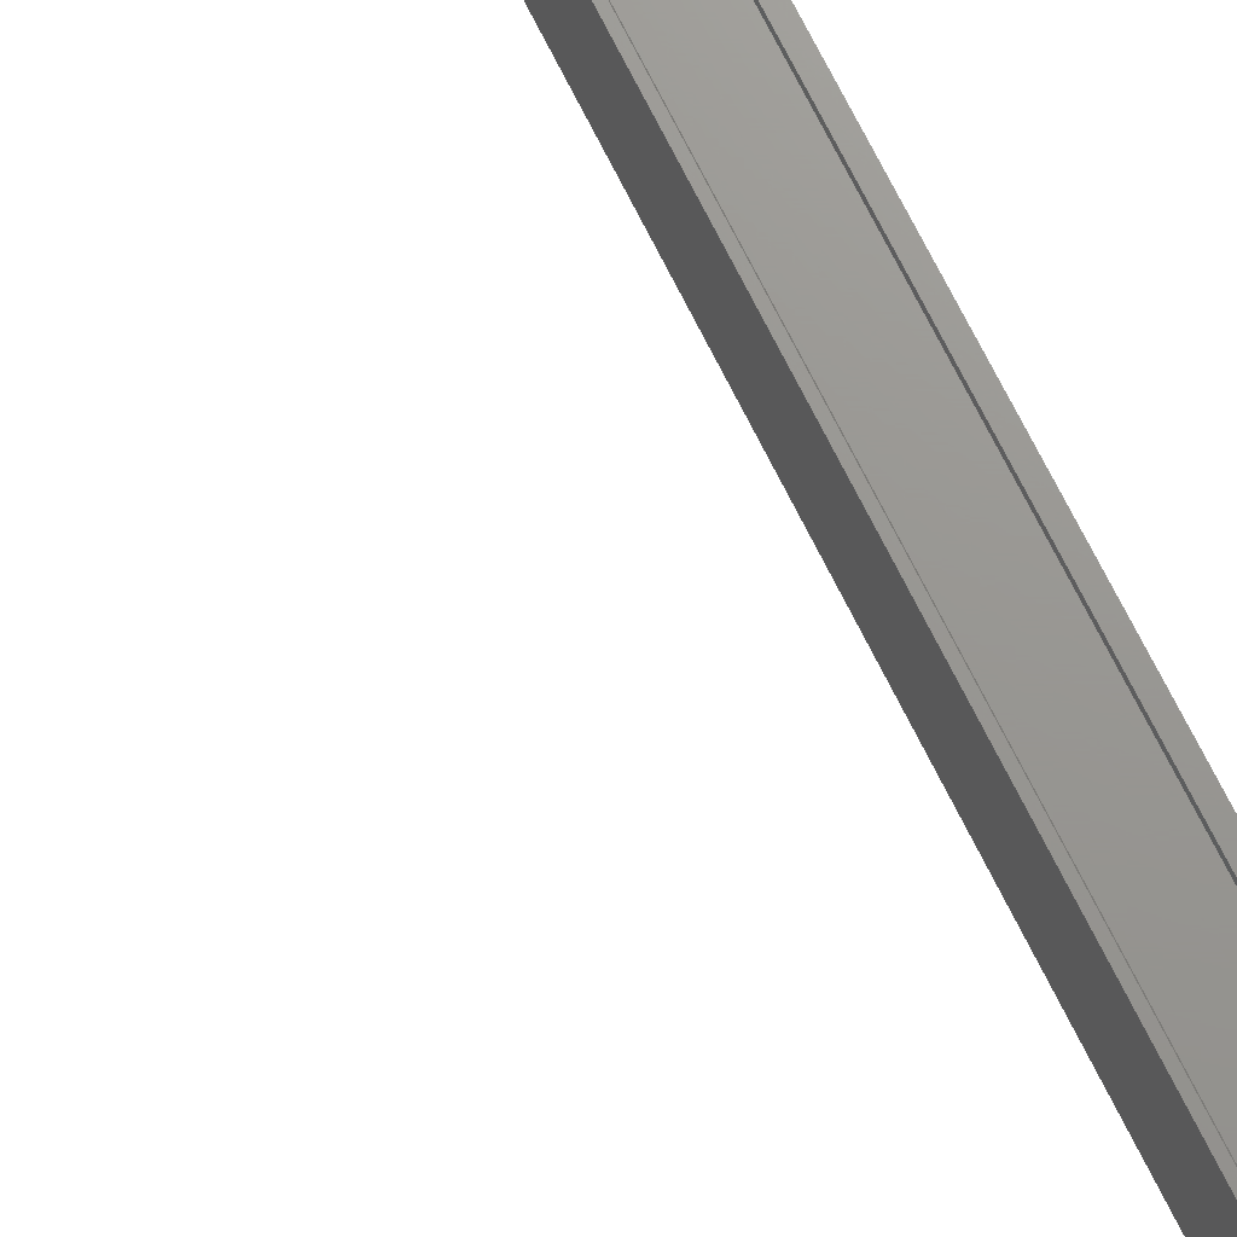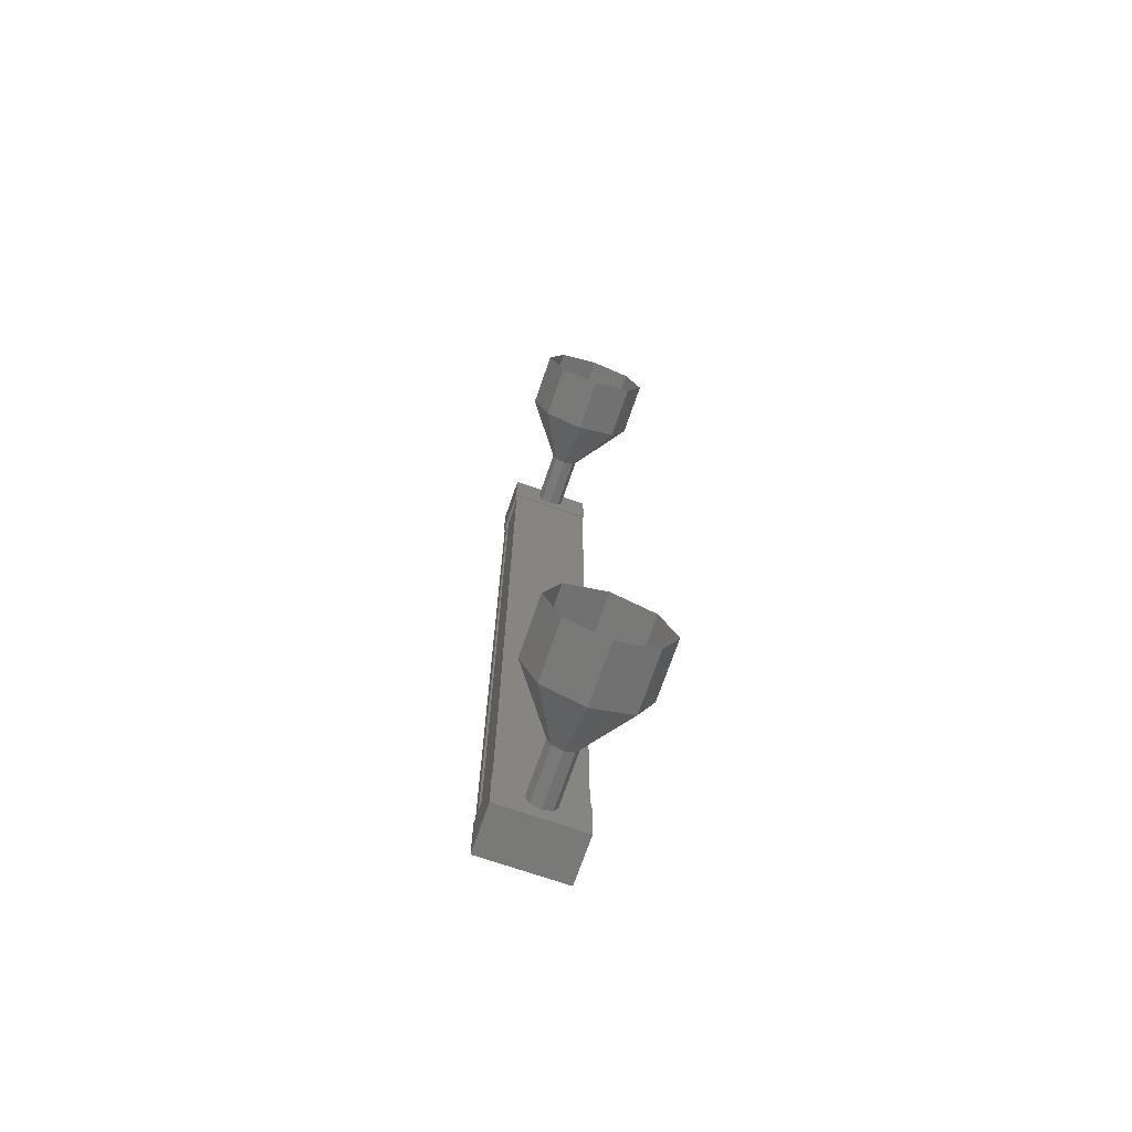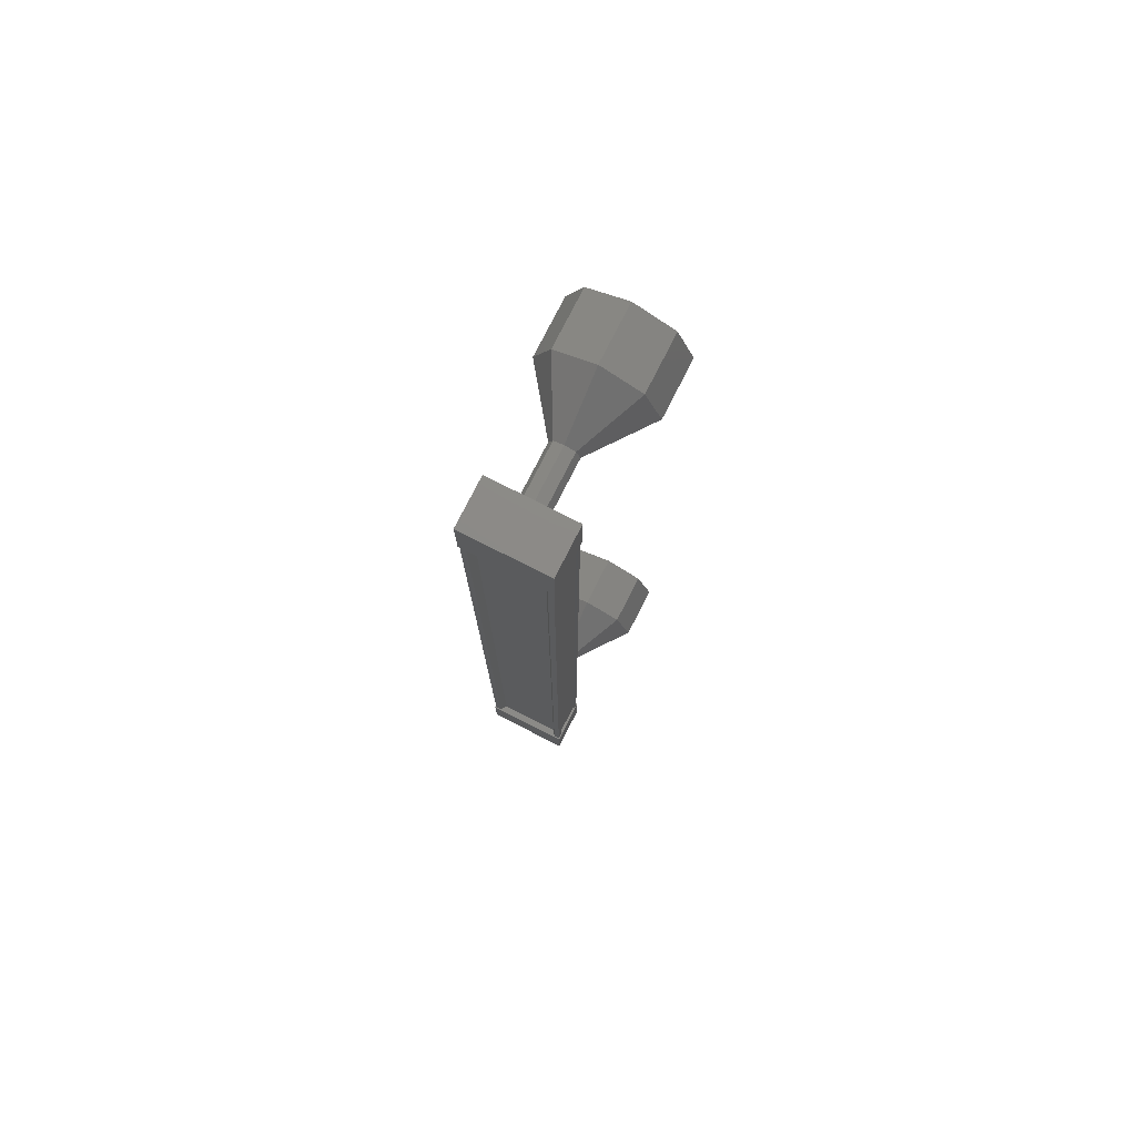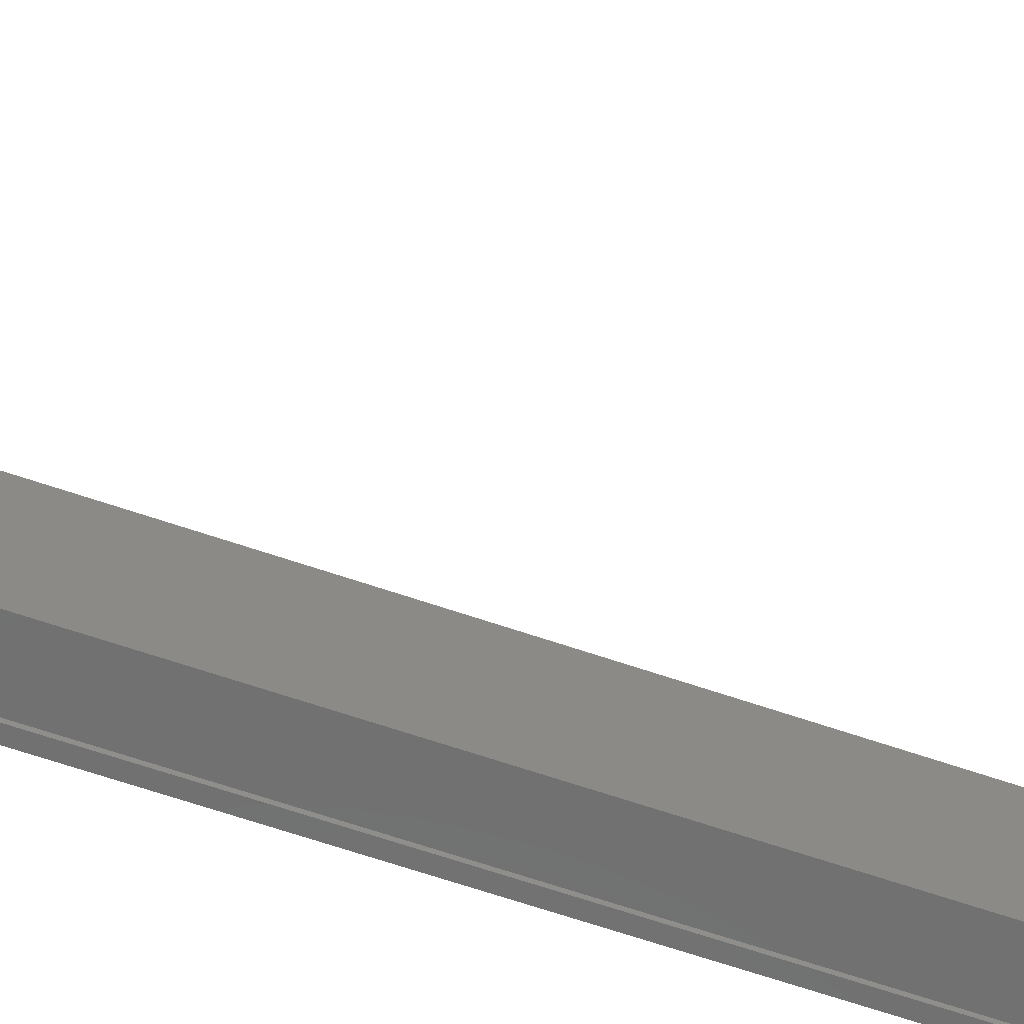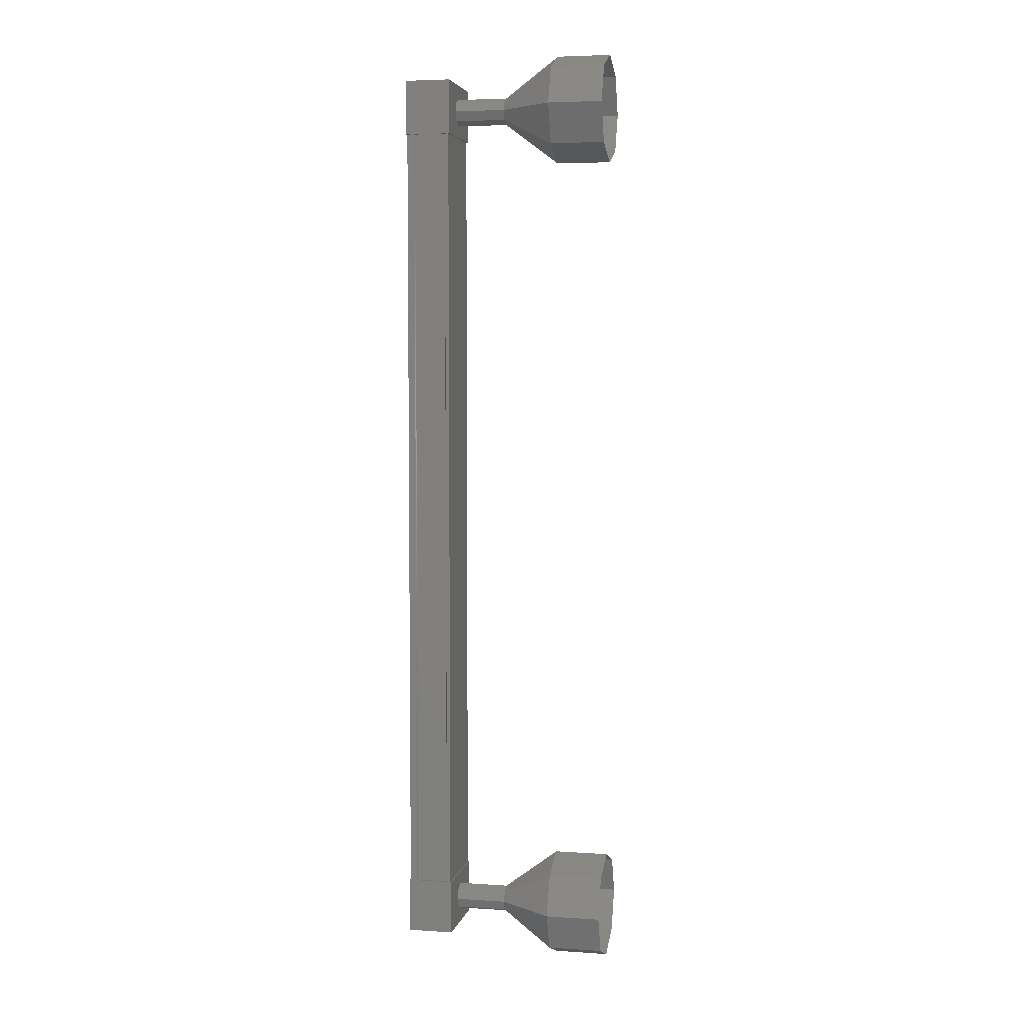
<metadata>
{"format":"stl","ext":"stl","renderer":"f3d","projection":"perspective","resolution":1024,"background":"white","views":[{"elev":70.6,"azim":-26.3,"up":"+Z"},{"elev":-72.0,"azim":-109.0,"up":"+Y"},{"elev":77.1,"azim":116.9,"up":"+Y"},{"elev":-61.4,"azim":-109.6,"up":"+Z"},{"elev":4.6,"azim":-168.1,"up":"+Y"}]}
</metadata>
<code>
# stl→obj: 128 verts, 152 faces
v 31.32 242.9 222.5
v 31.43 242.9 222.6
v 31.43 227.4 222.6
v 31.43 227.4 222.7
v 31.32 227.4 221.4
v 31.43 227.4 221.3
v 31.43 242.9 221.3
v 31.43 227.4 221.2
v 31.43 242.9 221.2
v 30.7 227.4 221.2
v 30.7 242.9 221.2
v 30.71 227.4 221.2
v 30.71 242.9 221.2
v 31.28 242.9 221.2
v 31.32 227.4 222.5
v 31.32 242.9 221.4
v 31.3 242.9 221.2
v 31.3 227.4 221.2
v 31.28 227.4 221.2
v 31.45 226.9 222.7
v 30.61 226.9 221.2
v 31.45 226.9 221.2
v 31.45 227.9 221.2
v 31.45 227.9 222.7
v 30.61 227.9 221.2
v 30.61 227.9 222.7
v 30.61 226.9 222.7
v 31.45 242.4 221.2
v 31.45 242.4 222.7
v 30.61 242.4 221.2
v 30.61 242.4 222.7
v 30.61 243.4 222.7
v 31.45 243.4 222.7
v 31.45 243.4 221.2
v 30.61 243.4 221.2
v 31.43 242.9 222.7
v 31.3 242.9 222.7
v 31.3 227.4 222.7
v 31.28 242.9 222.7
v 31.28 227.4 222.7
v 30.71 242.9 222.7
v 30.71 227.4 222.7
v 30.7 242.9 222.7
v 30.7 227.4 222.7
v 30.63 242.9 222.7
v 30.63 227.4 222.7
v 30.63 242.9 221.2
v 30.63 227.4 221.2
v 29.67 243.1 222
v 28.67 243.8 222
v 29.67 243 222.1
v 28.67 243.5 222.7
v 29.67 242.8 222.2
v 28.67 242.8 223
v 29.67 242.7 222.1
v 28.67 242.1 222.7
v 29.67 242.6 222
v 28.67 241.8 222
v 29.67 242.7 221.8
v 28.67 242.1 221.2
v 29.67 242.8 221.7
v 28.67 242.8 221
v 29.67 243 221.8
v 28.67 243.5 221.2
v 30.66 227.7 222
v 29.66 227.7 222
v 30.66 227.6 222.1
v 29.66 227.6 222.1
v 30.66 227.5 222.2
v 29.66 227.5 222.2
v 30.66 227.3 222.1
v 29.66 227.3 222.1
v 30.66 227.2 222
v 29.66 227.2 222
v 30.66 227.3 221.8
v 29.66 227.3 221.8
v 30.66 227.5 221.7
v 29.66 227.5 221.7
v 30.66 227.6 221.8
v 29.66 227.6 221.8
v 28.67 228.5 222
v 27.67 228.5 222
v 28.67 228.2 222.7
v 27.67 228.2 222.7
v 28.67 227.5 223
v 27.67 227.5 223
v 28.67 226.8 222.7
v 27.67 226.8 222.7
v 28.67 226.5 222
v 27.67 226.5 222
v 28.67 226.8 221.2
v 27.67 226.8 221.2
v 28.67 227.5 221
v 27.67 227.5 221
v 28.67 228.2 221.2
v 27.67 228.2 221.2
v 29.67 227.7 222
v 29.67 227.6 222.1
v 29.67 227.5 222.2
v 29.67 227.3 222.1
v 29.67 227.2 222
v 29.67 227.3 221.8
v 29.67 227.5 221.7
v 29.67 227.6 221.8
v 30.66 243.1 222
v 29.66 243.1 222
v 30.66 243 222.1
v 29.66 243 222.1
v 30.66 242.8 222.2
v 29.66 242.8 222.2
v 30.66 242.7 222.1
v 29.66 242.7 222.1
v 30.66 242.6 222
v 29.66 242.6 222
v 30.66 242.7 221.8
v 29.66 242.7 221.8
v 30.66 242.8 221.7
v 29.66 242.8 221.7
v 30.66 243 221.8
v 29.66 243 221.8
v 27.67 243.5 221.2
v 27.67 243.8 222
v 27.67 243.5 222.7
v 27.67 242.8 223
v 27.67 242.1 222.7
v 27.67 241.8 222
v 27.67 242.1 221.2
v 27.67 242.8 221
f 1 2 3
f 3 2 4
f 5 6 7
f 7 6 8
f 8 9 7
f 10 11 12
f 12 11 13
f 13 14 12
f 3 15 1
f 1 15 5
f 5 16 1
f 7 16 5
f 9 8 17
f 17 8 18
f 18 14 17
f 19 14 18
f 12 14 19
f 20 21 22
f 22 21 23
f 23 24 22
f 25 24 23
f 26 24 25
f 25 21 26
f 26 21 27
f 27 21 20
f 20 24 27
f 22 24 20
f 28 29 30
f 30 29 31
f 31 32 30
f 29 32 31
f 33 32 29
f 29 34 33
f 33 34 32
f 32 34 35
f 35 30 32
f 34 30 35
f 28 30 34
f 34 29 28
f 2 36 4
f 4 36 37
f 37 38 4
f 39 38 37
f 40 38 39
f 39 41 40
f 40 41 42
f 42 41 43
f 43 44 42
f 45 44 43
f 46 44 45
f 45 47 46
f 46 47 48
f 48 47 10
f 25 23 21
f 24 26 27
f 47 11 10
f 49 50 51
f 51 50 52
f 52 53 51
f 54 53 52
f 55 53 54
f 54 56 55
f 55 56 57
f 57 56 58
f 58 59 57
f 60 59 58
f 61 59 60
f 60 62 61
f 61 62 63
f 63 62 64
f 64 49 63
f 50 49 64
f 65 66 67
f 67 66 68
f 68 69 67
f 70 69 68
f 71 69 70
f 70 72 71
f 71 72 73
f 73 72 74
f 74 75 73
f 76 75 74
f 77 75 76
f 76 78 77
f 77 78 79
f 79 78 80
f 80 65 79
f 66 65 80
f 81 82 83
f 83 82 84
f 84 85 83
f 86 85 84
f 87 85 86
f 86 88 87
f 87 88 89
f 89 88 90
f 90 91 89
f 92 91 90
f 93 91 92
f 92 94 93
f 93 94 95
f 95 94 96
f 96 81 95
f 82 81 96
f 97 81 98
f 98 81 83
f 83 99 98
f 85 99 83
f 100 99 85
f 85 87 100
f 100 87 101
f 101 87 89
f 89 102 101
f 91 102 89
f 103 102 91
f 91 93 103
f 103 93 104
f 104 93 95
f 95 97 104
f 81 97 95
f 105 106 107
f 107 106 108
f 108 109 107
f 110 109 108
f 111 109 110
f 110 112 111
f 111 112 113
f 113 112 114
f 114 115 113
f 116 115 114
f 117 115 116
f 116 118 117
f 117 118 119
f 119 118 120
f 120 105 119
f 106 105 120
f 64 121 50
f 50 121 122
f 122 52 50
f 123 52 122
f 54 52 123
f 123 124 54
f 54 124 56
f 56 124 125
f 125 58 56
f 126 58 125
f 60 58 126
f 126 127 60
f 60 127 62
f 62 127 128
f 128 64 62
f 121 64 128

</code>
